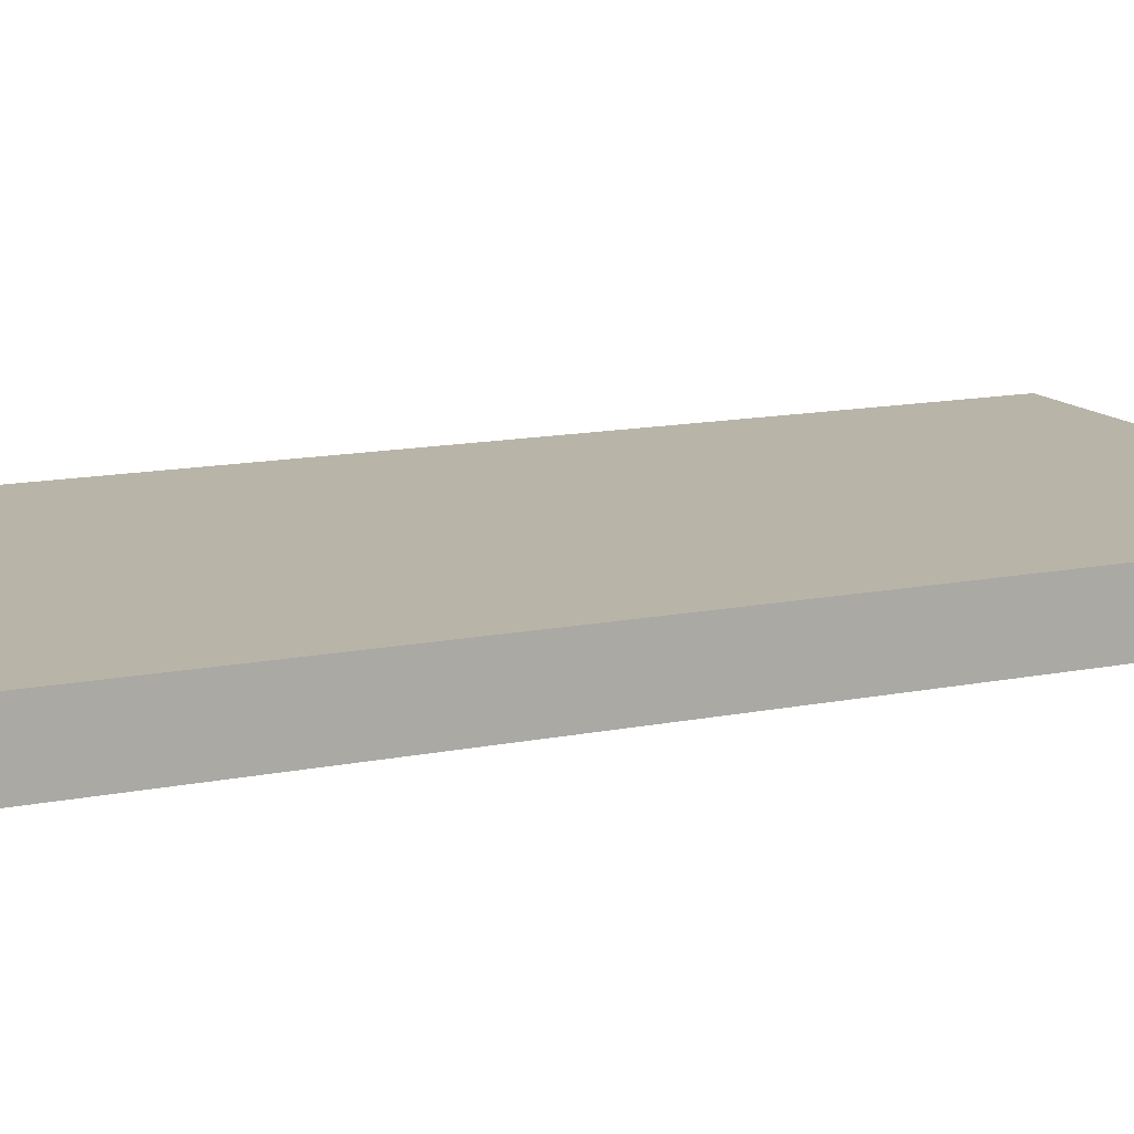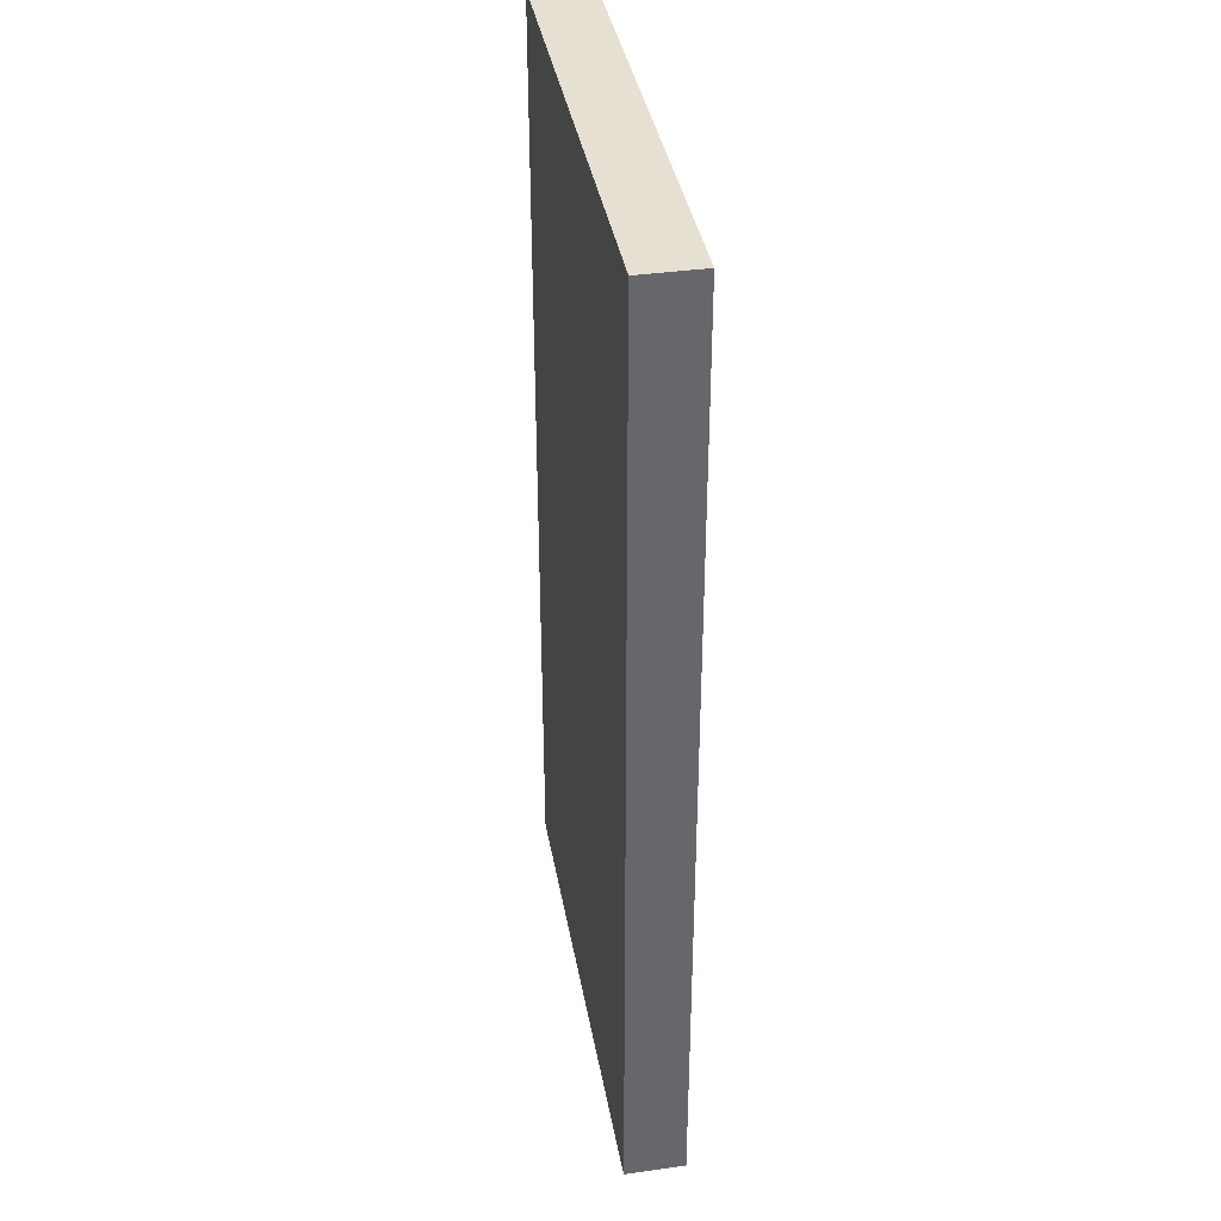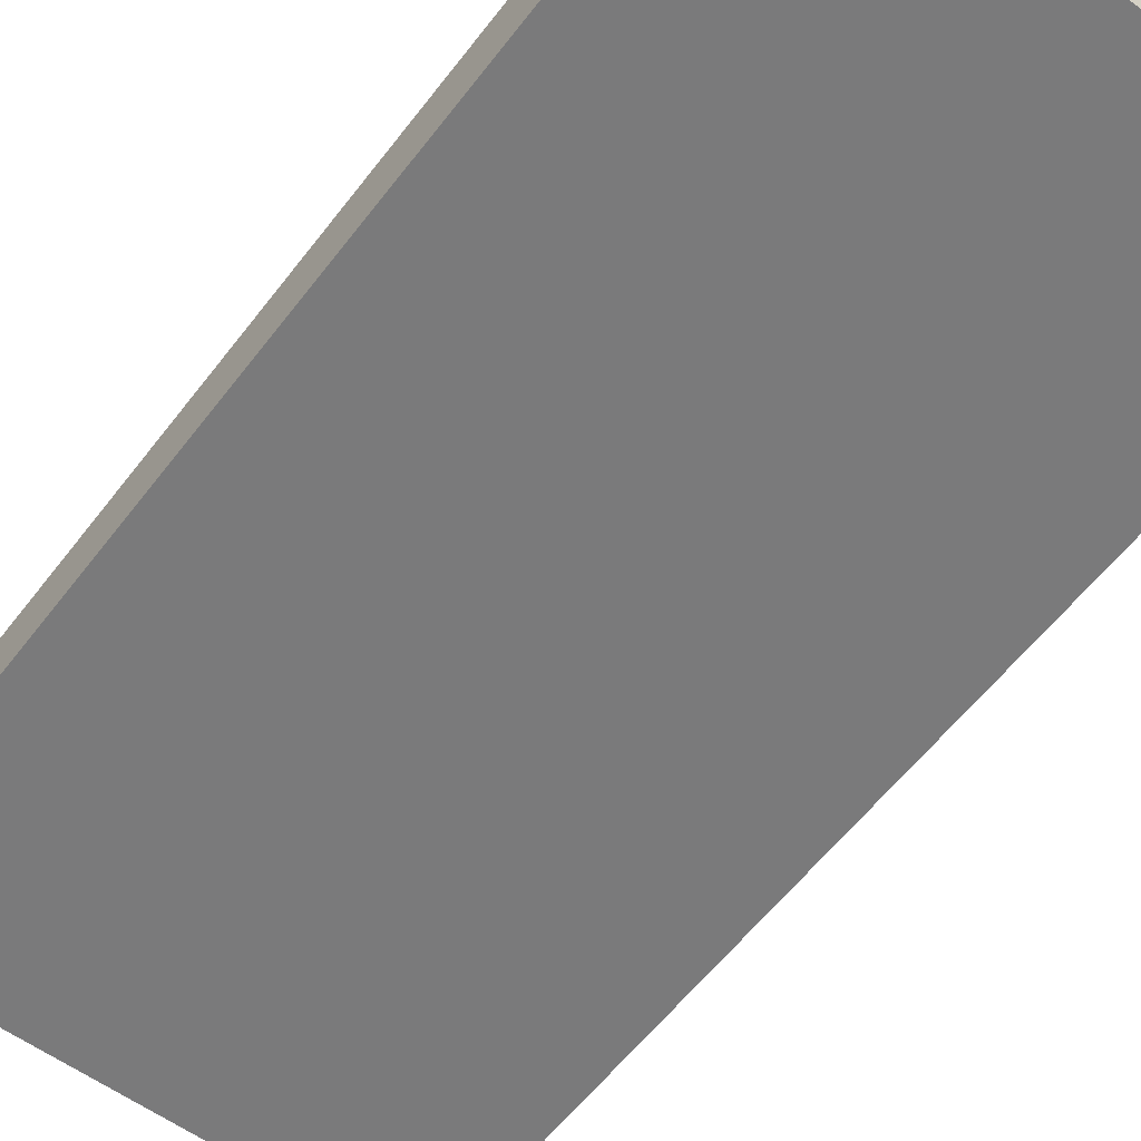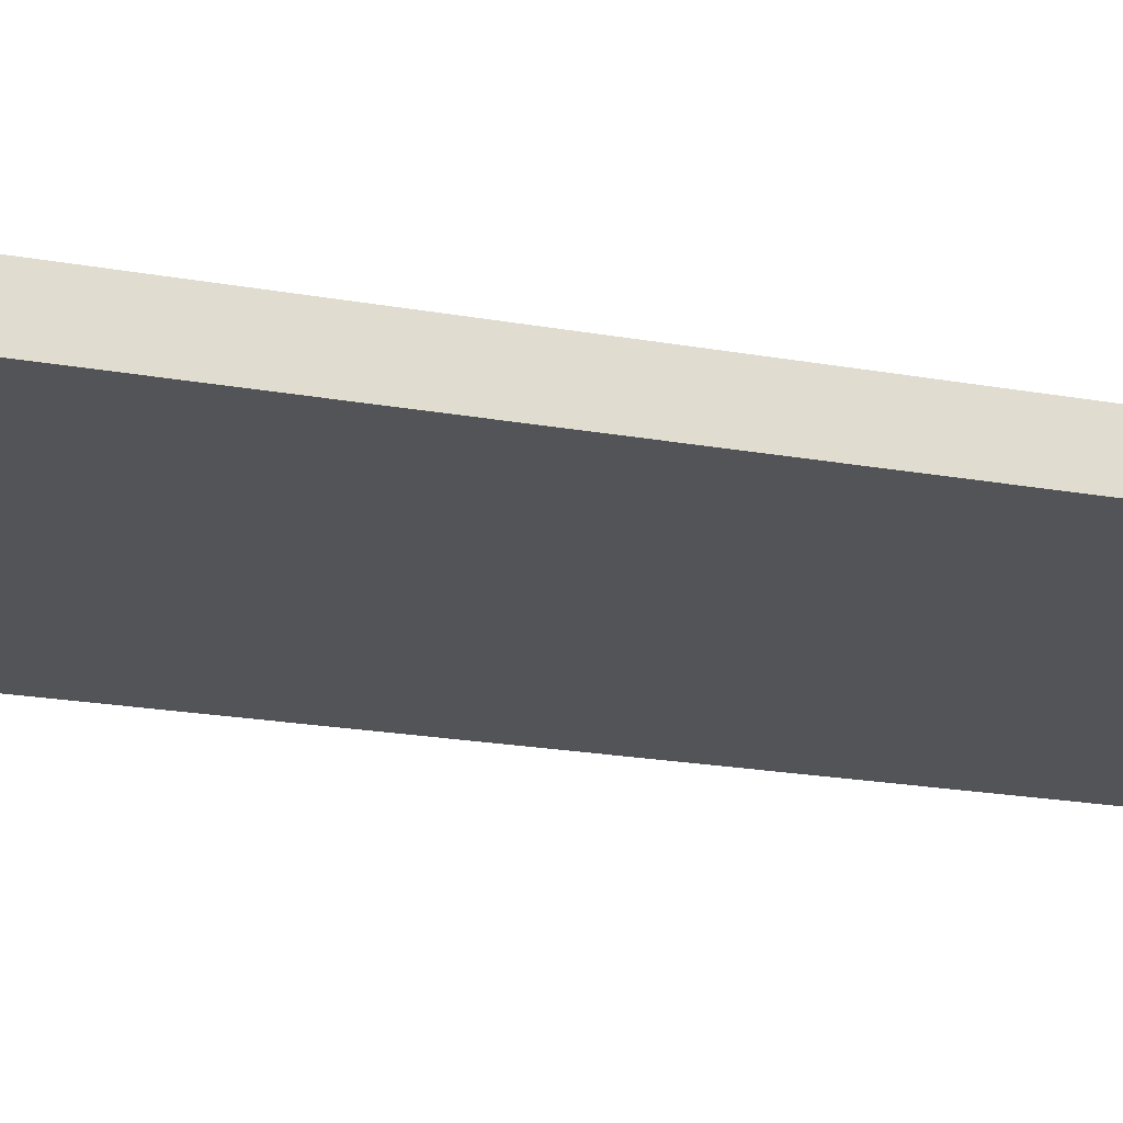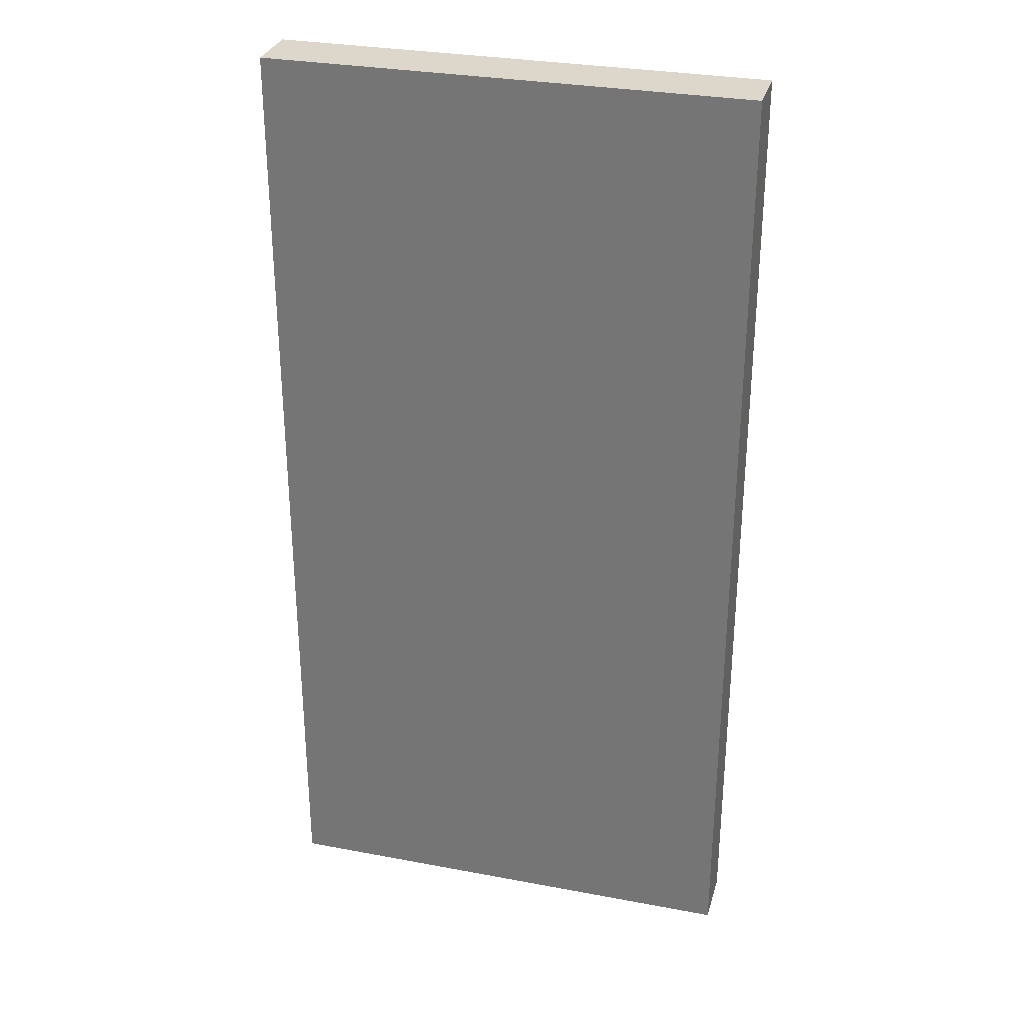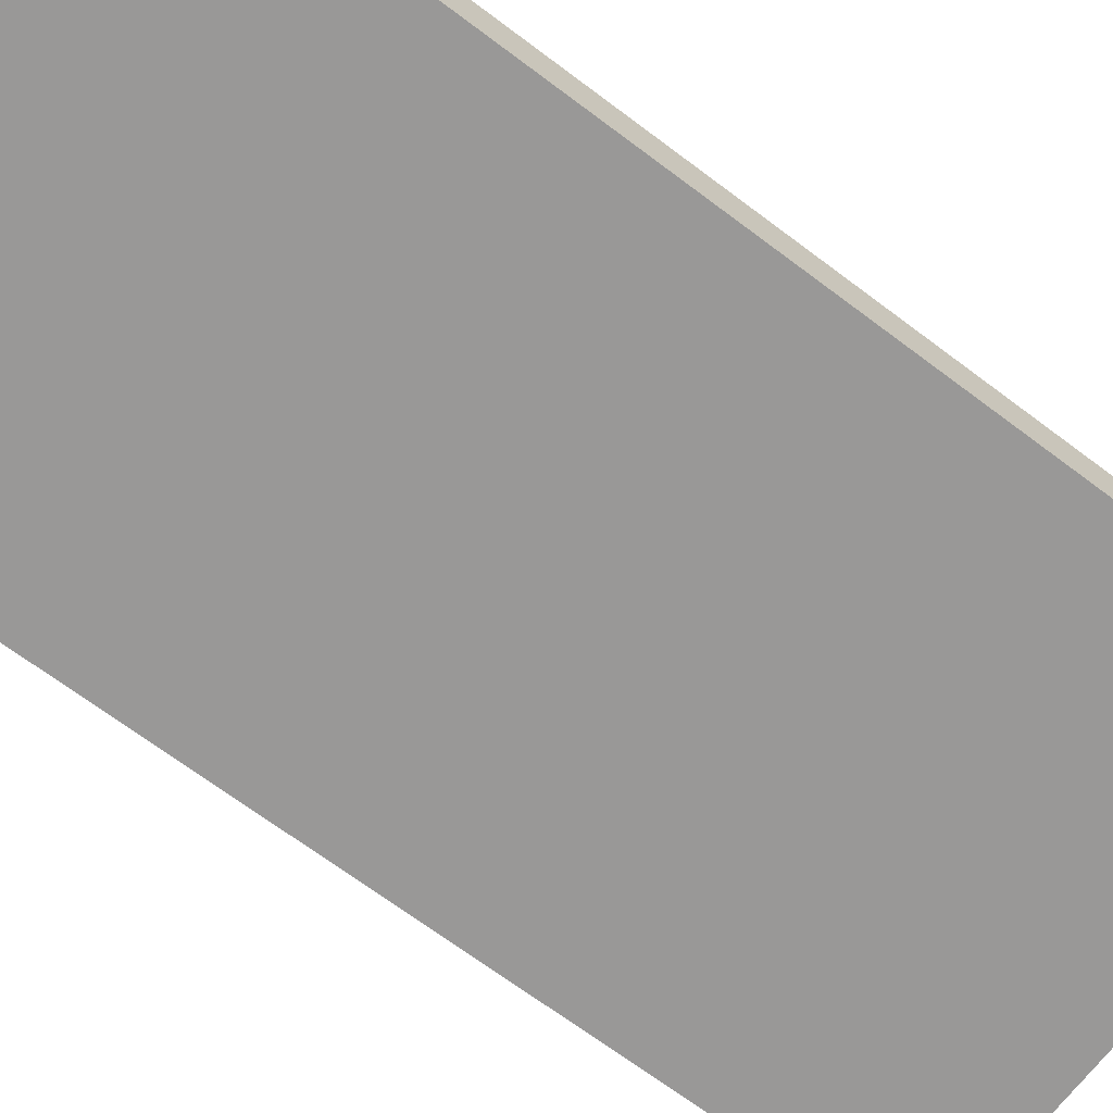
<metadata>
{"format":"obj","ext":"obj","renderer":"f3d","projection":"perspective","resolution":1024,"background":"white","views":[{"elev":13.2,"azim":65.1,"up":"+Z"},{"elev":38.3,"azim":80.0,"up":"+Y"},{"elev":-58.1,"azim":143.0,"up":"+Z"},{"elev":-23.4,"azim":73.8,"up":"+Z"},{"elev":30.5,"azim":-164.8,"up":"+Y"},{"elev":-68.7,"azim":-127.0,"up":"+Z"}]}
</metadata>
<code>
v 0.499 1.5 -0.5
v -0.499 1.5 -0.5
v -0.499 1.5 -0.376
v 0.499 1.5 -0.376
v 0.499 -0.5 -0.376
v -0.499 -0.5 -0.376
v -0.499 -0.5 -0.5
v 0.499 -0.5 -0.5
f 1 2 3 4
f 5 4 3 6
f 6 3 2 7
f 7 8 5 6
f 8 1 4 5
f 7 2 1 8

</code>
